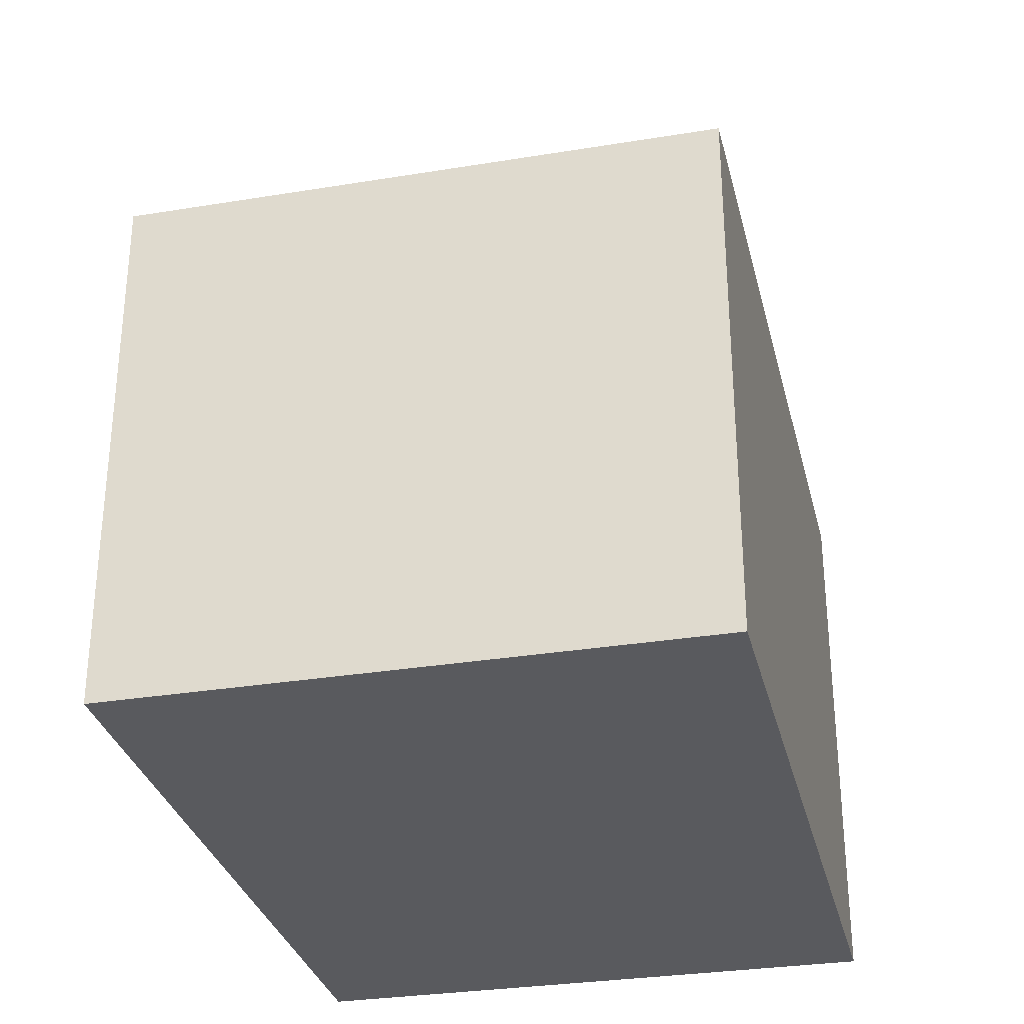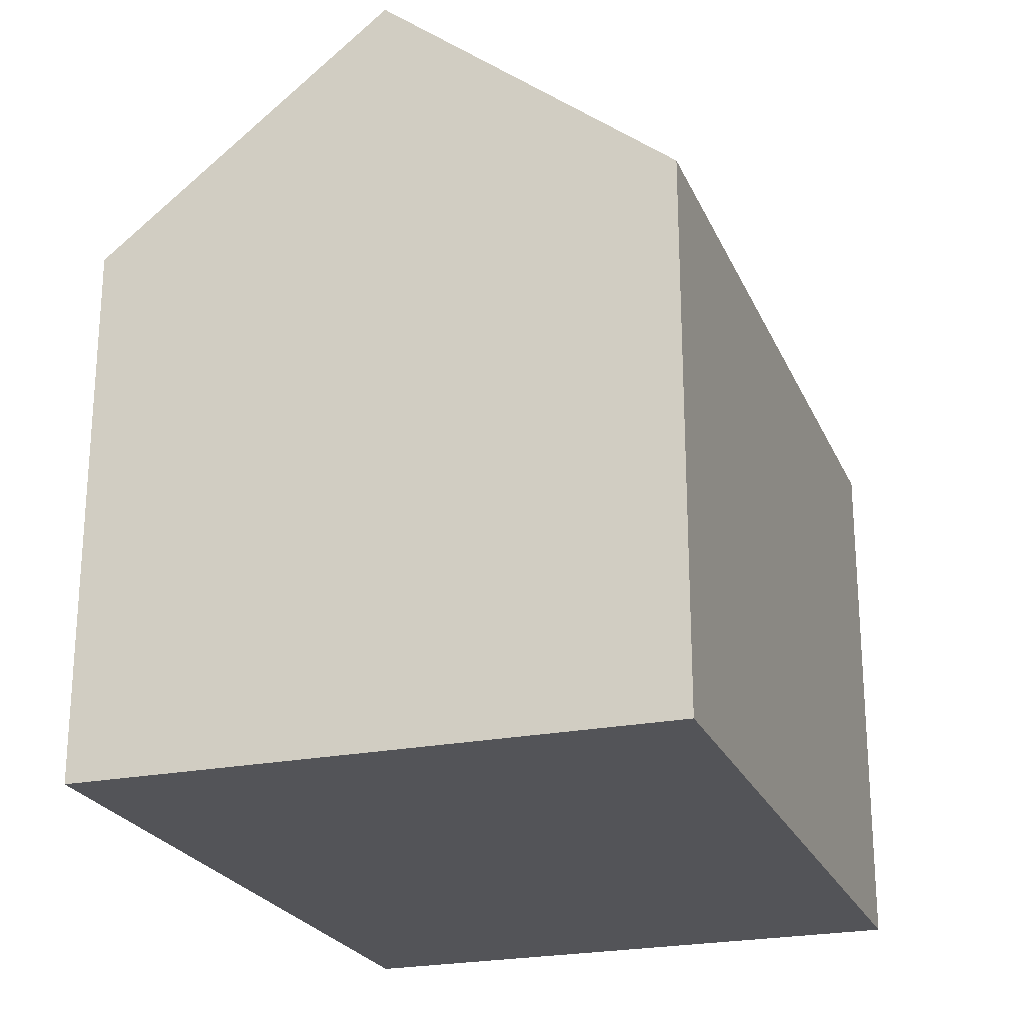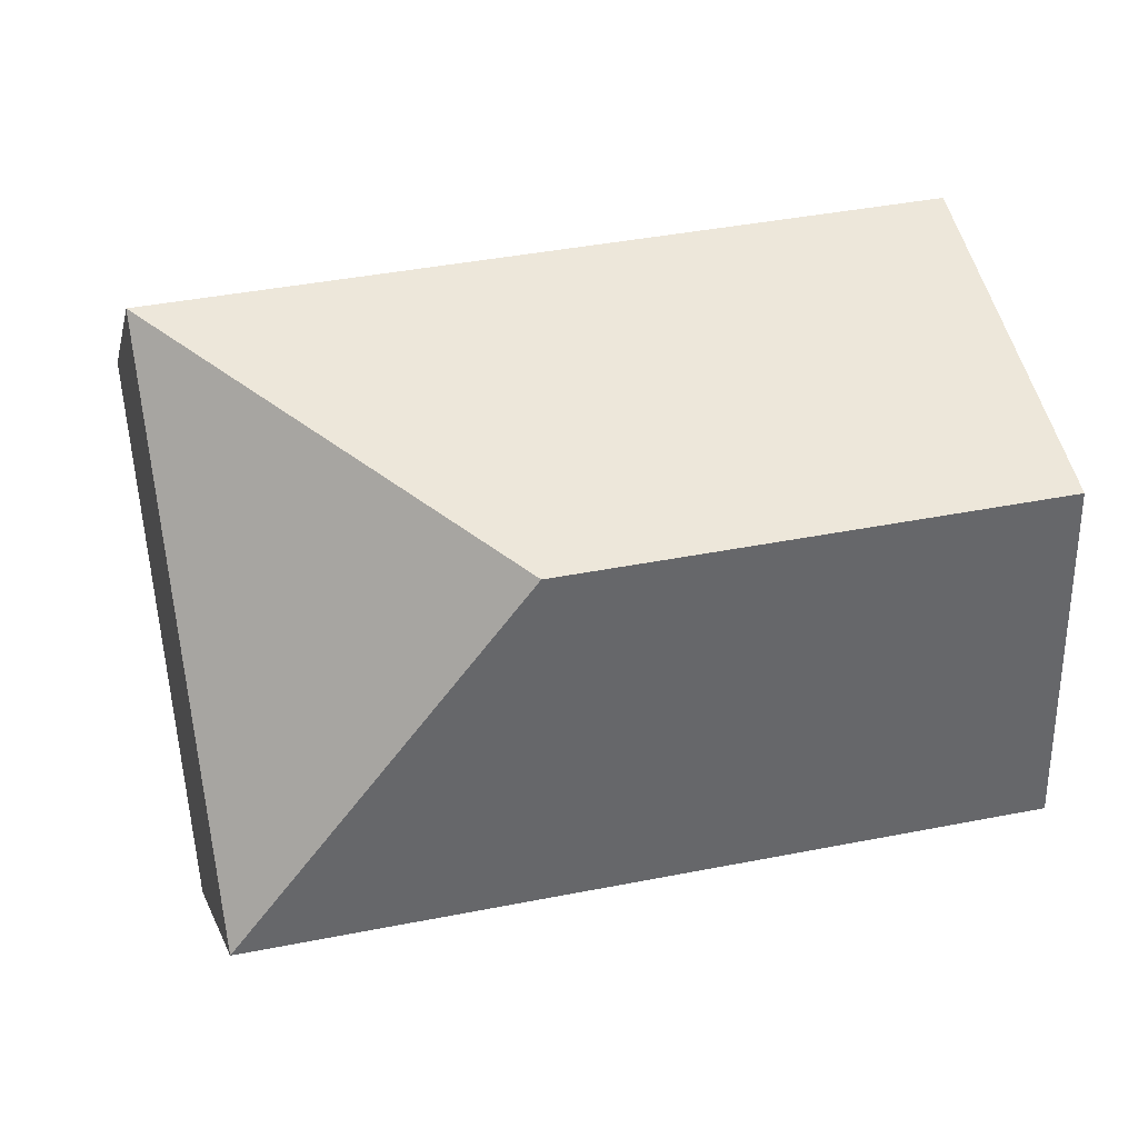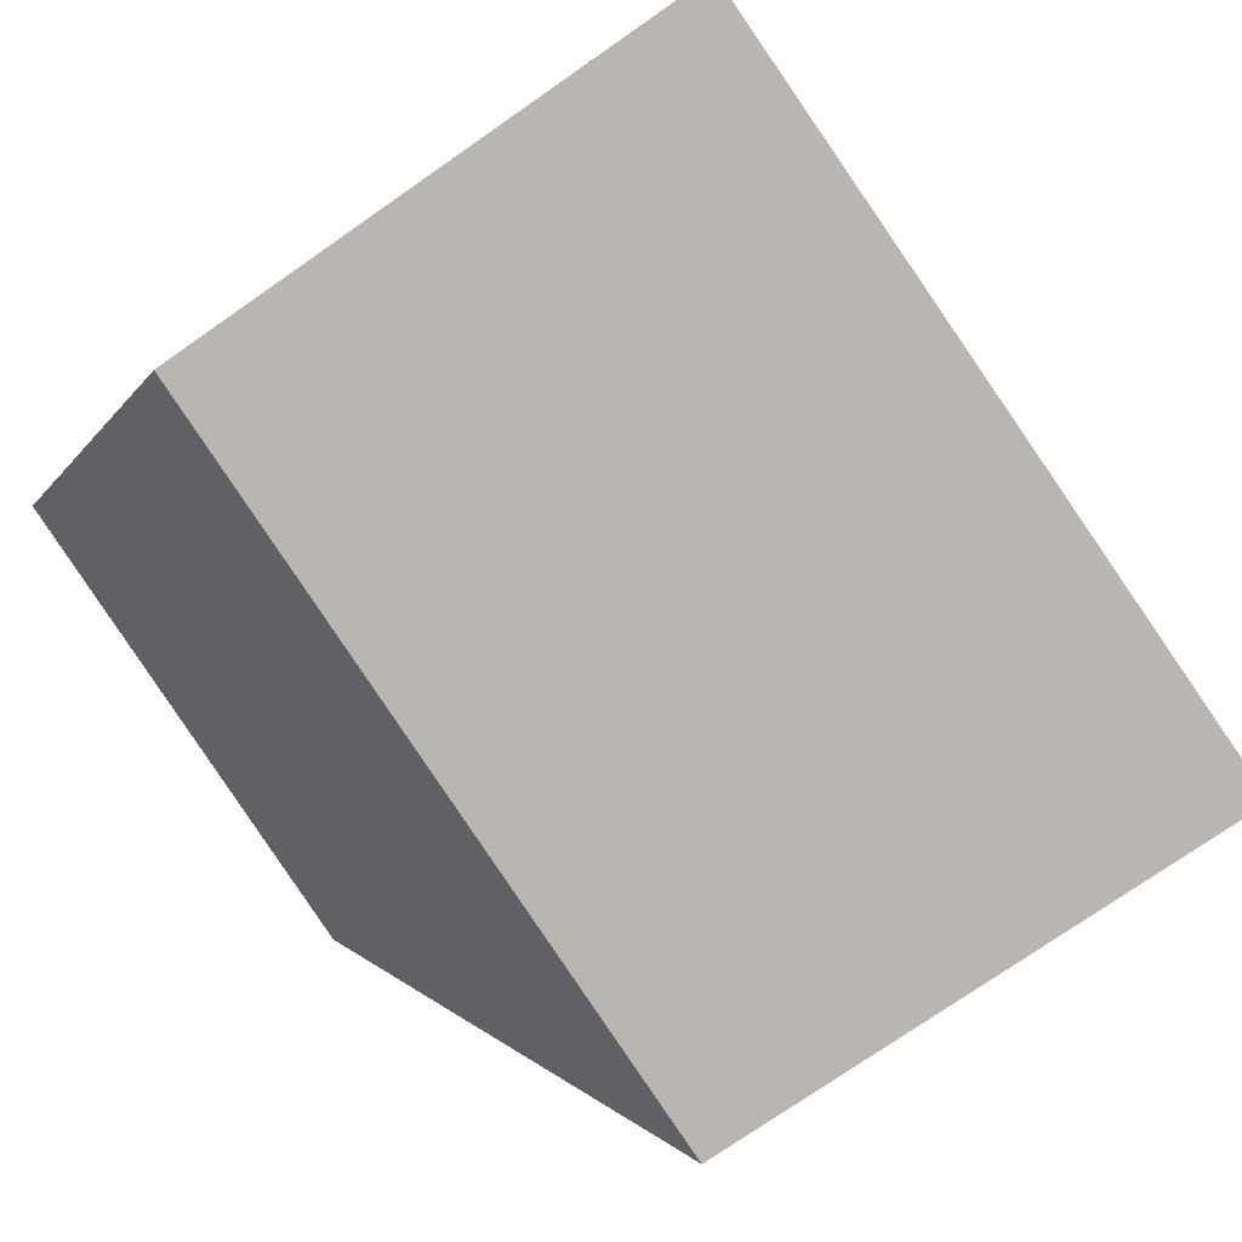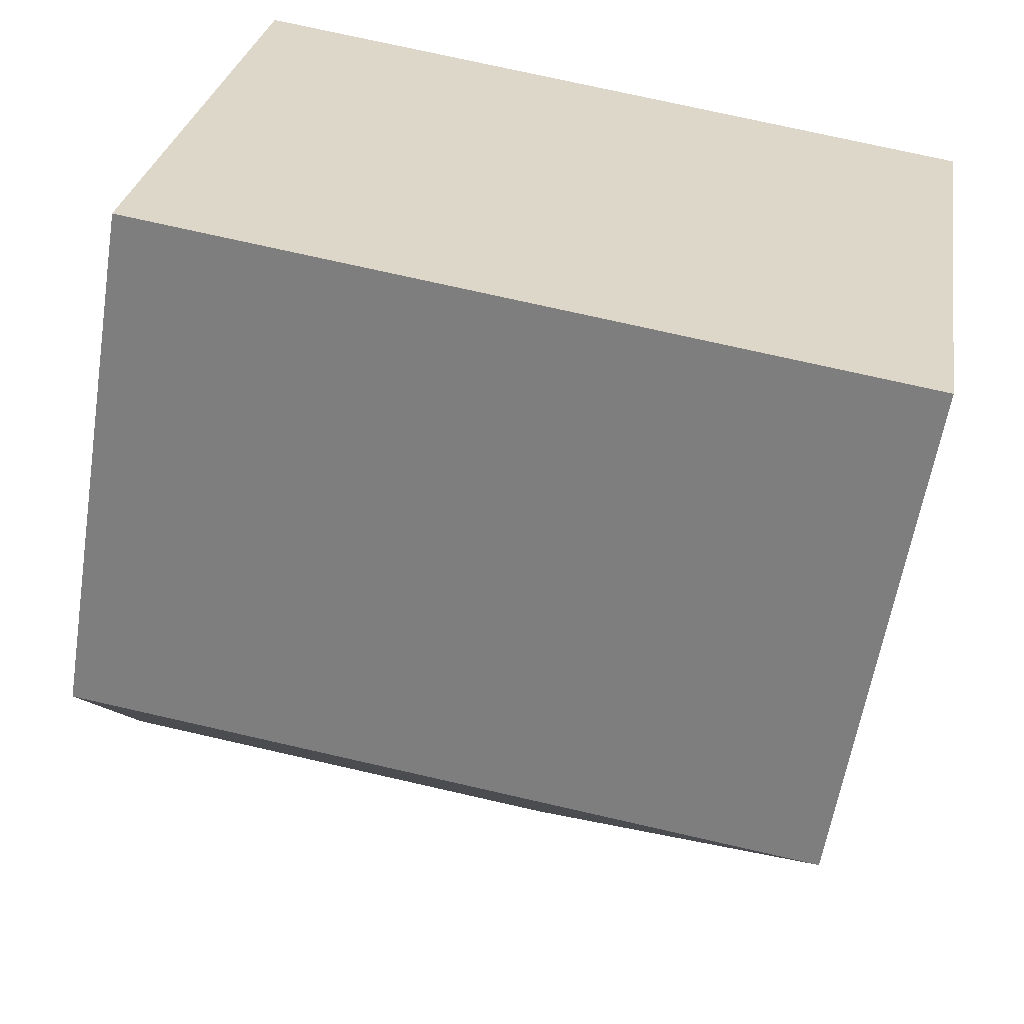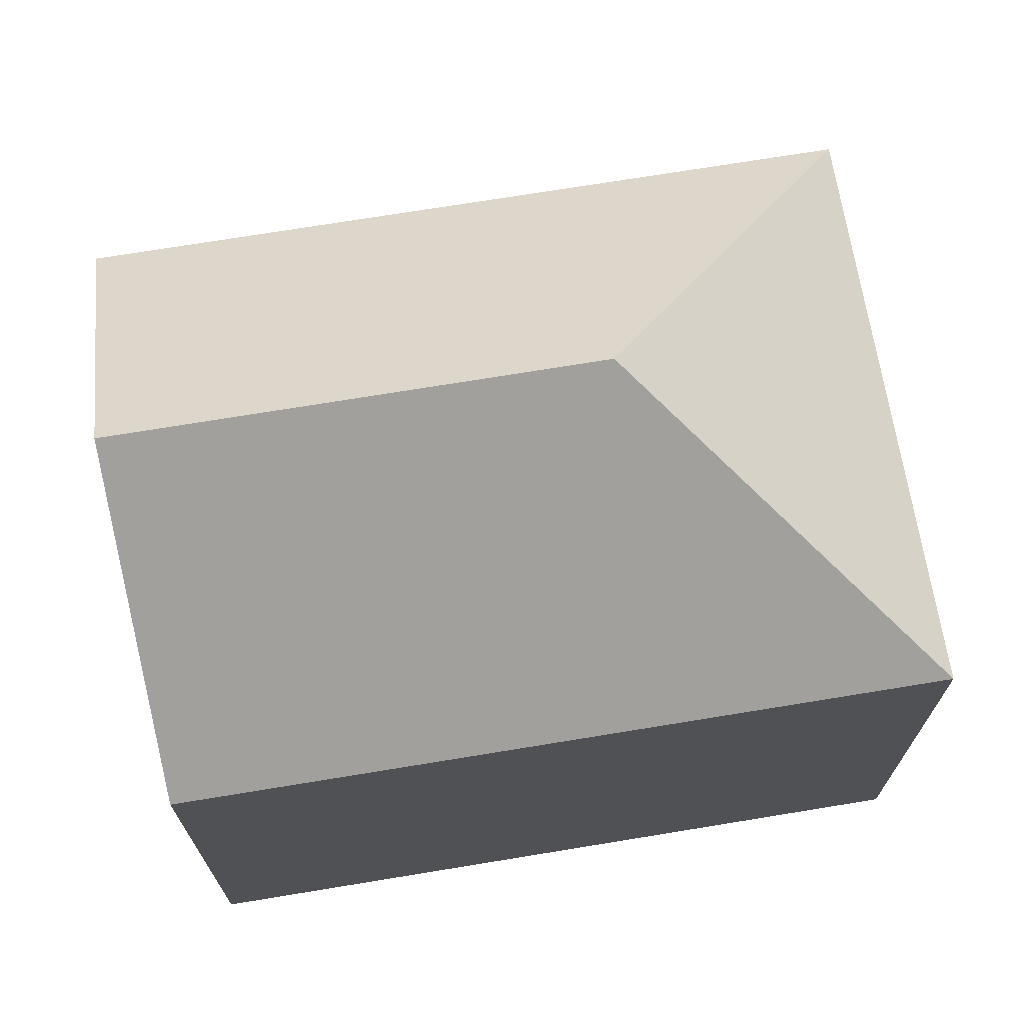
<metadata>
{"format":"obj","ext":"obj","renderer":"f3d","projection":"perspective","resolution":1024,"background":"white","views":[{"elev":-31.3,"azim":112.3,"up":"+Y"},{"elev":-23.5,"azim":-61.8,"up":"+Y"},{"elev":-0.8,"azim":169.6,"up":"+Z"},{"elev":-75.6,"azim":-55.2,"up":"+Z"},{"elev":-59.5,"azim":-9.1,"up":"+Z"},{"elev":70.8,"azim":-0.4,"up":"+Y"}]}
</metadata>
<code>
v  8.201 10.2 -1.299
v  9.891 14.57 4.027
v  14.47 10.2 -2.293
v  5.366 10.2 -0.85
v  0.937 14.57 5.446
v  0 10.2 6.244e-16
v  0.132 10.81 0.768
v  1.874 10.2 10.89
v  16.23 10.19 8.625
v  0 0 0
v  5.366 5.205e-17 -0.85
v  8.201 7.954e-17 -1.299
v  14.47 1.404e-16 -2.293
v  0.132 -4.703e-17 0.768
v  1.874 -6.666e-16 10.89
v  0.937 -3.335e-16 5.446
v  16.23 -5.281e-16 8.625
g defaultobject
f 1 2 3
f 2 1 4
f 2 4 5
f 5 4 6
f 5 6 7
f 8 2 5
f 2 8 9
f 2 9 3
f 4 10 6
f 10 4 1
f 10 1 3
f 10 3 11
f 11 3 12
f 12 3 13
f 7 8 5
f 8 7 6
f 8 6 10
f 8 10 14
f 8 14 15
f 15 14 16
f 15 9 8
f 9 15 17
f 9 13 3
f 13 9 17
f 11 14 10
f 14 11 16
f 16 11 12
f 16 12 15
f 15 12 13
f 15 13 17

</code>
